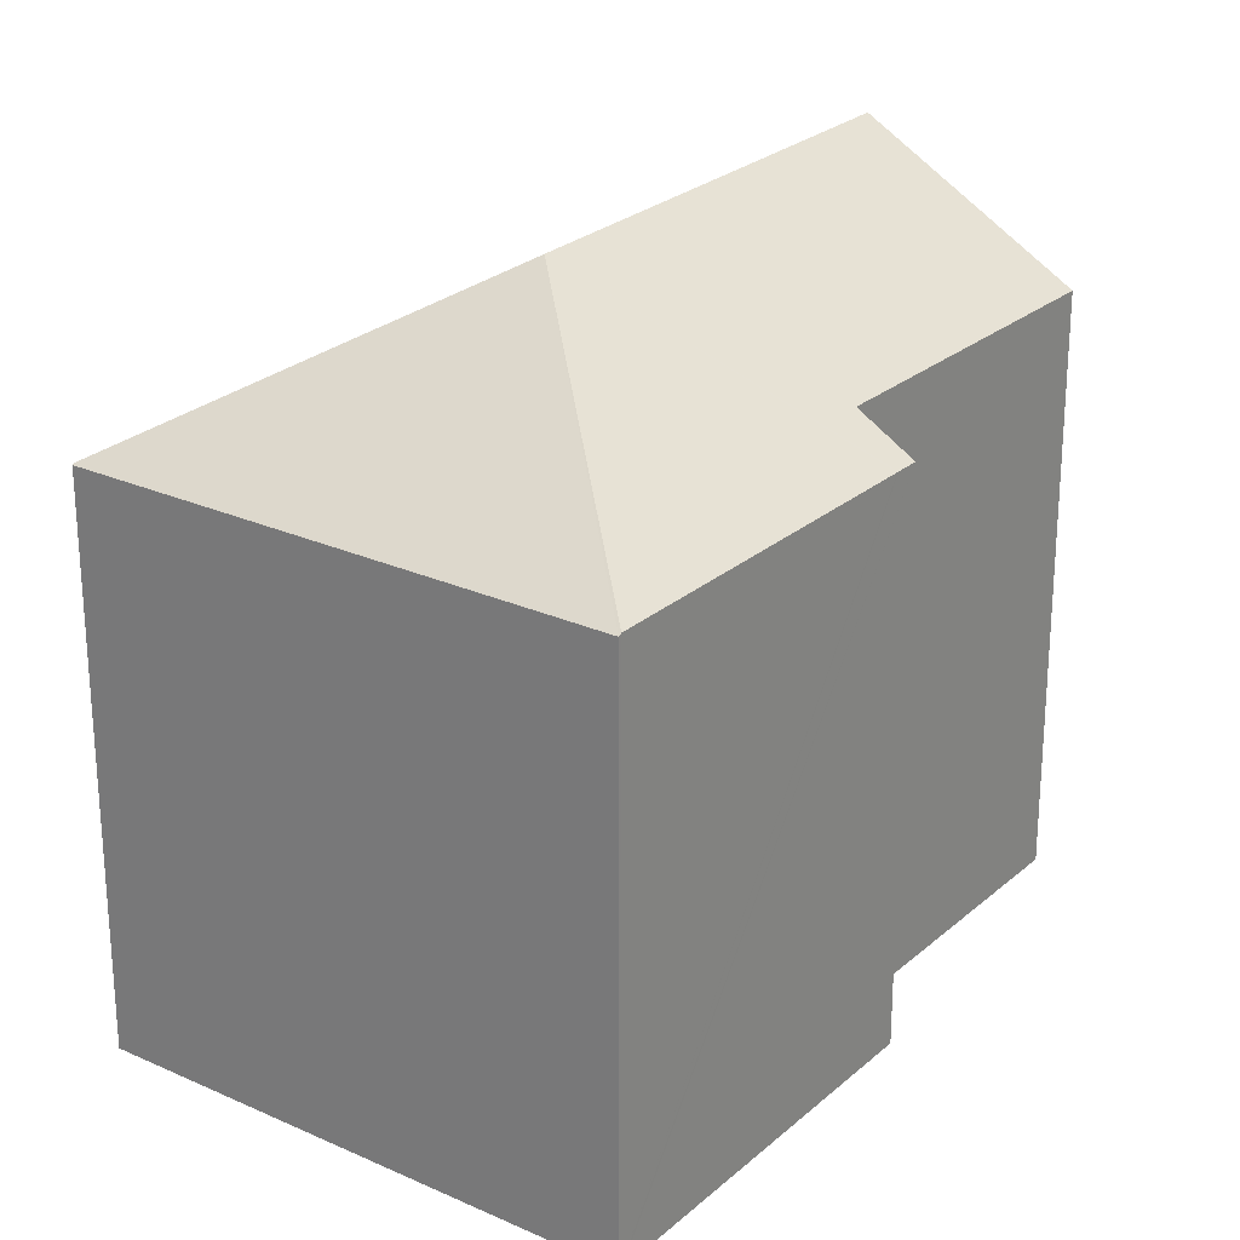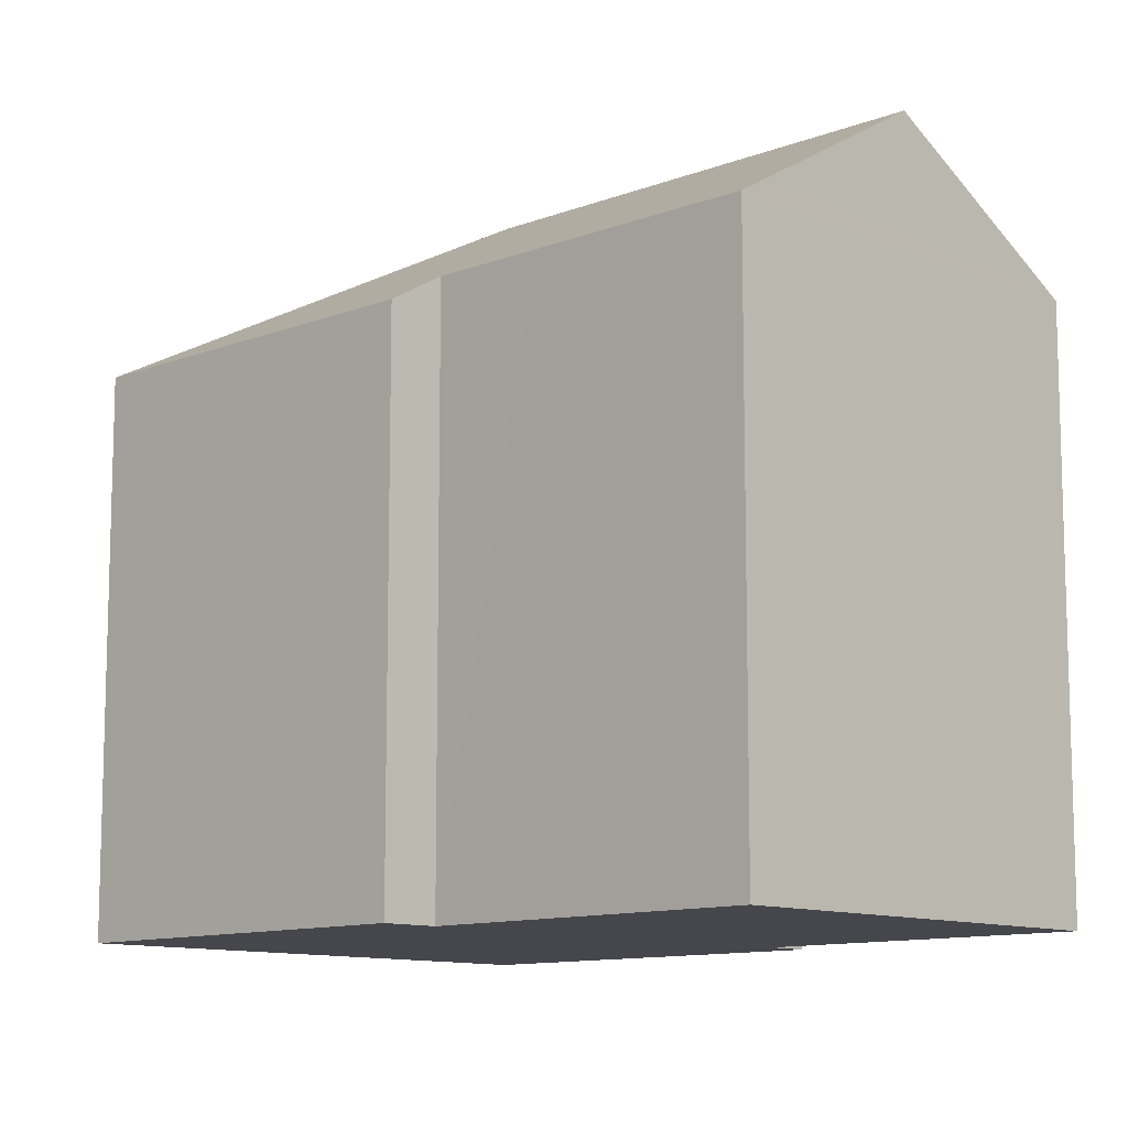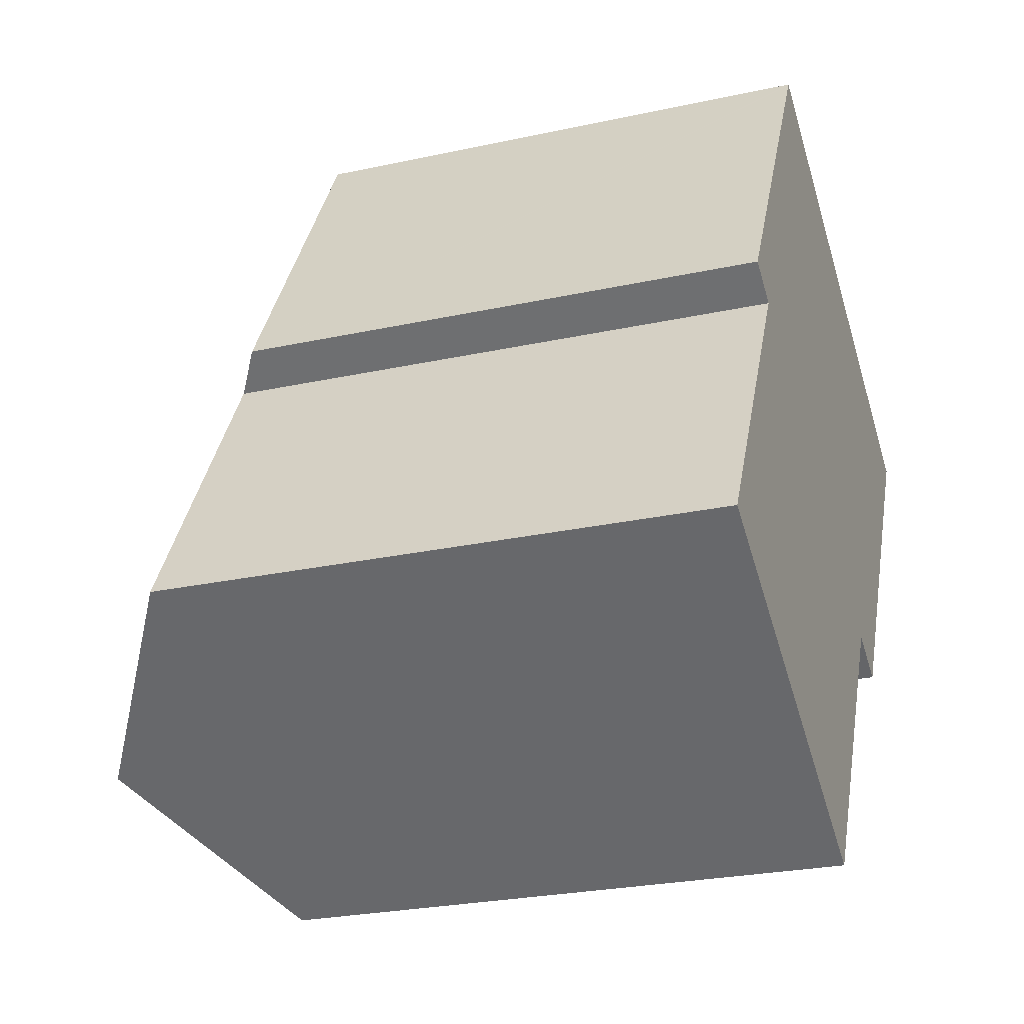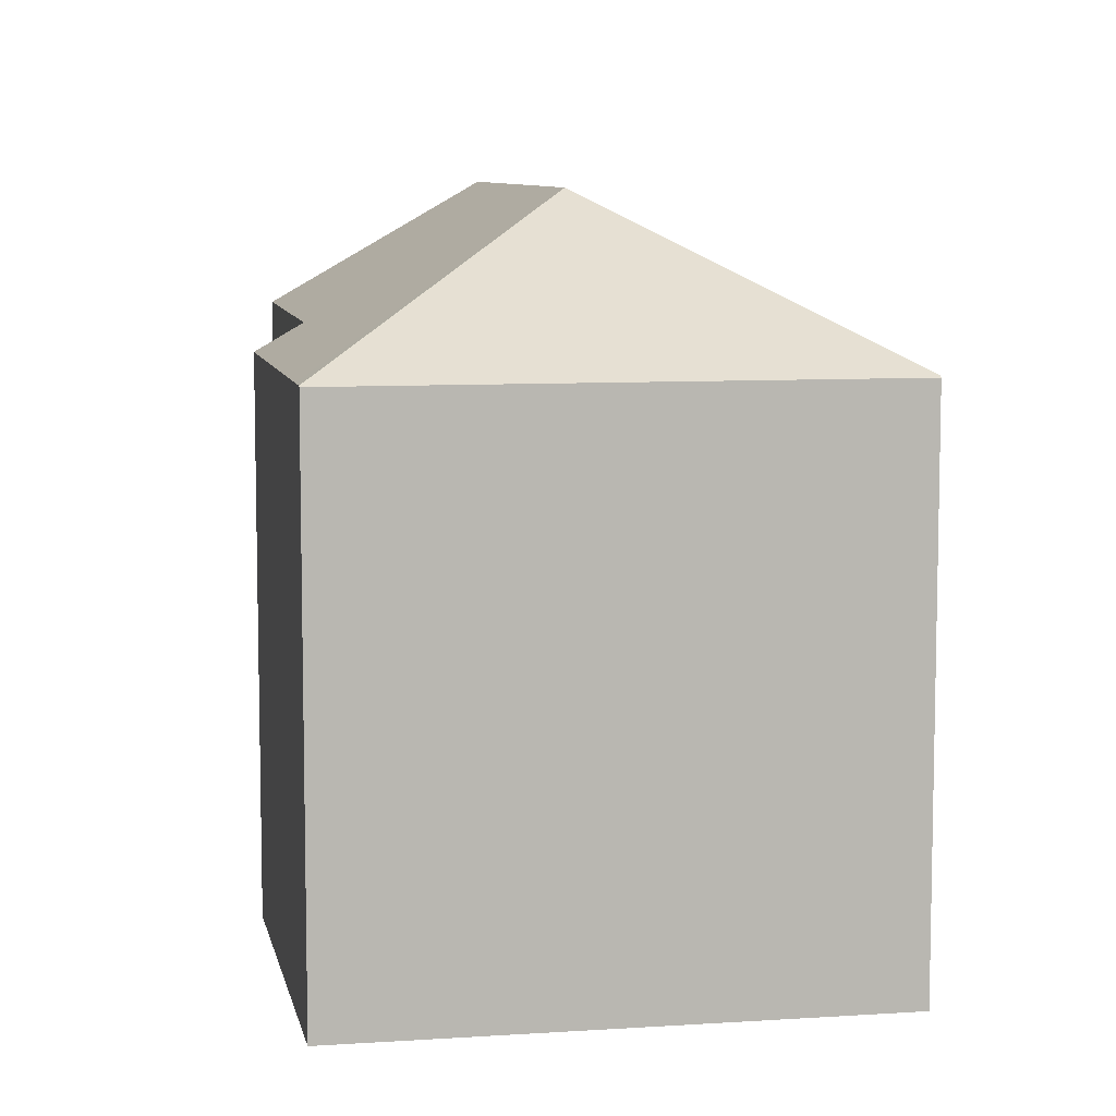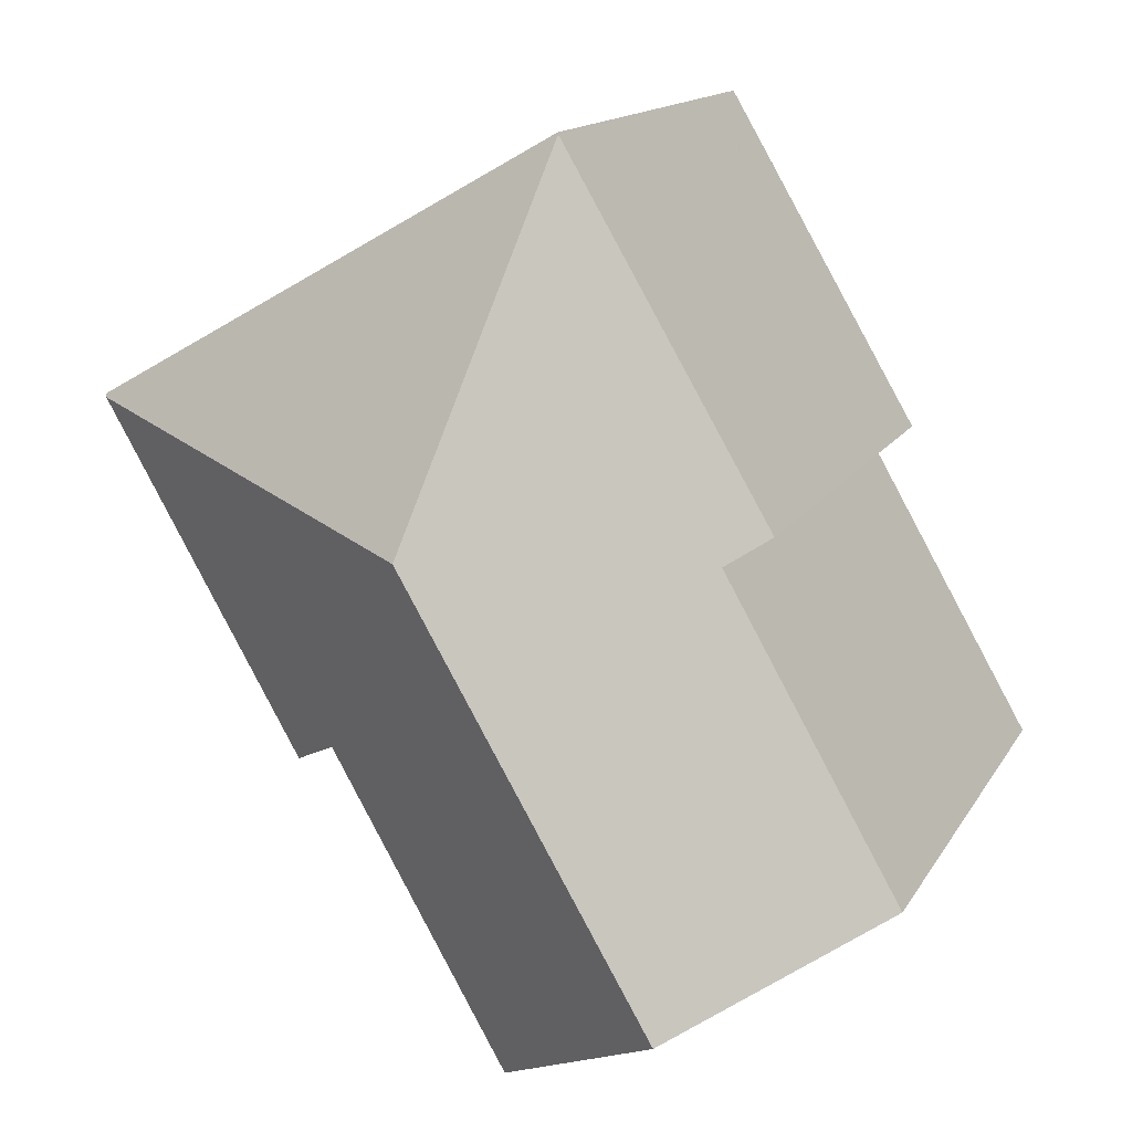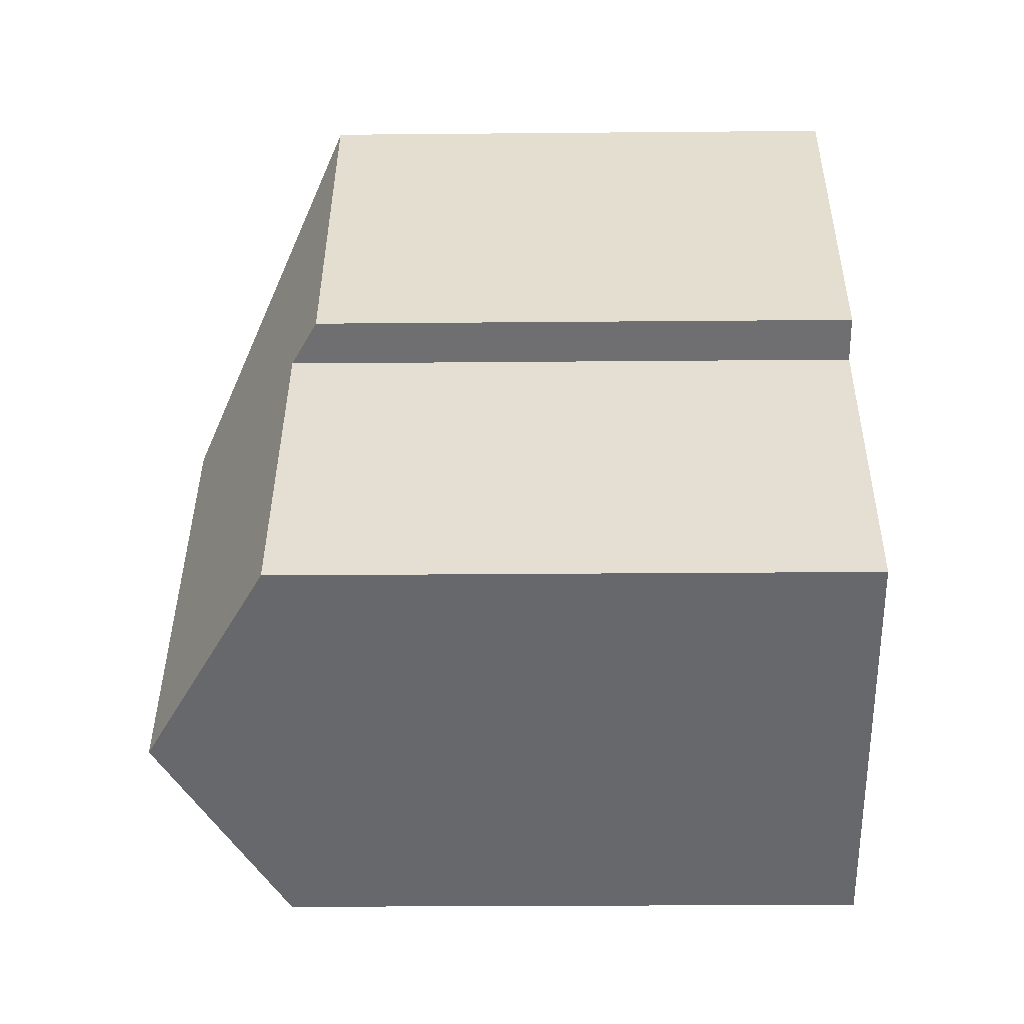
<metadata>
{"format":"obj","ext":"obj","renderer":"f3d","projection":"perspective","resolution":1024,"background":"white","views":[{"elev":25.3,"azim":65.6,"up":"+Y"},{"elev":-11.0,"azim":163.8,"up":"+Y"},{"elev":-25.8,"azim":-70.8,"up":"+Z"},{"elev":8.2,"azim":19.2,"up":"+Y"},{"elev":14.1,"azim":-160.0,"up":"+Z"},{"elev":-23.0,"azim":-89.1,"up":"+Z"}]}
</metadata>
<code>
v  23.42 15.98 12.05
v  18.12 15.92 2.678
v  12.74 20.43 9.149
v  18.1 15.92 2.629
v  17.73 15.91 1.979
v  16.24 16.87 2.776
v  14.55 16.85 -0.242
v  11.16 16.8 -6.273
v  10.48 17.25 -5.889
v  5.619 20.43 -3.158
v  0 16.75 1.025e-15
v  1.613 16.74 2.821
v  2.016 16.73 3.525
v  3.58 16.73 6.262
v  5.056 16.72 8.844
v  3.88 15.93 9.572
v  9.423 15.96 19.05
v  9.857 15.96 19.79
v  9.885 15.93 19.83
v  10.74 15.93 19.35
v  23.46 15.93 12.13
v  9.885 -1.214e-15 19.83
v  9.857 -1.212e-15 19.79
v  3.88 -5.861e-16 9.572
v  9.423 -1.166e-15 19.05
v  0 0 0
v  5.056 -5.415e-16 8.844
v  3.58 -3.834e-16 6.262
v  1.613 -1.727e-16 2.821
v  2.016 -2.158e-16 3.525
v  23.46 -7.427e-16 12.13
v  10.74 -1.185e-15 19.35
v  23.42 -7.376e-16 12.05
v  18.1 -1.61e-16 2.629
v  17.73 -1.212e-16 1.979
v  18.12 -1.64e-16 2.678
v  16.24 -1.7e-16 2.776
v  11.16 3.841e-16 -6.273
v  14.55 1.482e-17 -0.242
v  5.619 1.934e-16 -3.158
v  10.48 3.606e-16 -5.889
g defaultobject
f 1 2 3
f 4 3 2
f 5 3 4
f 6 3 5
f 7 3 6
f 8 3 7
f 9 3 8
f 10 3 9
f 11 12 10
f 3 10 12
f 13 3 12
f 14 3 13
f 15 3 14
f 16 3 15
f 17 3 16
f 18 3 17
f 19 3 18
f 3 19 20
f 3 20 21
f 3 21 1
f 18 22 19
f 22 18 17
f 22 17 16
f 22 16 23
f 23 16 24
f 23 24 25
f 26 12 11
f 12 26 13
f 13 26 14
f 14 26 15
f 15 26 27
f 27 26 28
f 28 26 29
f 28 29 30
f 22 20 19
f 20 22 21
f 21 22 31
f 31 22 32
f 31 1 21
f 1 31 2
f 2 31 4
f 4 31 5
f 5 31 33
f 5 33 34
f 5 34 35
f 34 33 36
f 37 7 6
f 7 37 8
f 8 37 38
f 38 37 39
f 5 37 6
f 37 5 35
f 9 11 10
f 11 9 8
f 11 8 38
f 11 38 40
f 11 40 26
f 40 38 41
f 27 16 15
f 16 27 24
f 40 29 26
f 29 40 30
f 30 40 28
f 28 40 41
f 28 41 27
f 27 41 38
f 27 38 39
f 27 25 24
f 25 27 39
f 25 39 37
f 25 37 35
f 25 35 23
f 23 35 34
f 23 34 22
f 22 34 32
f 32 34 36
f 32 36 33
f 32 33 31

</code>
